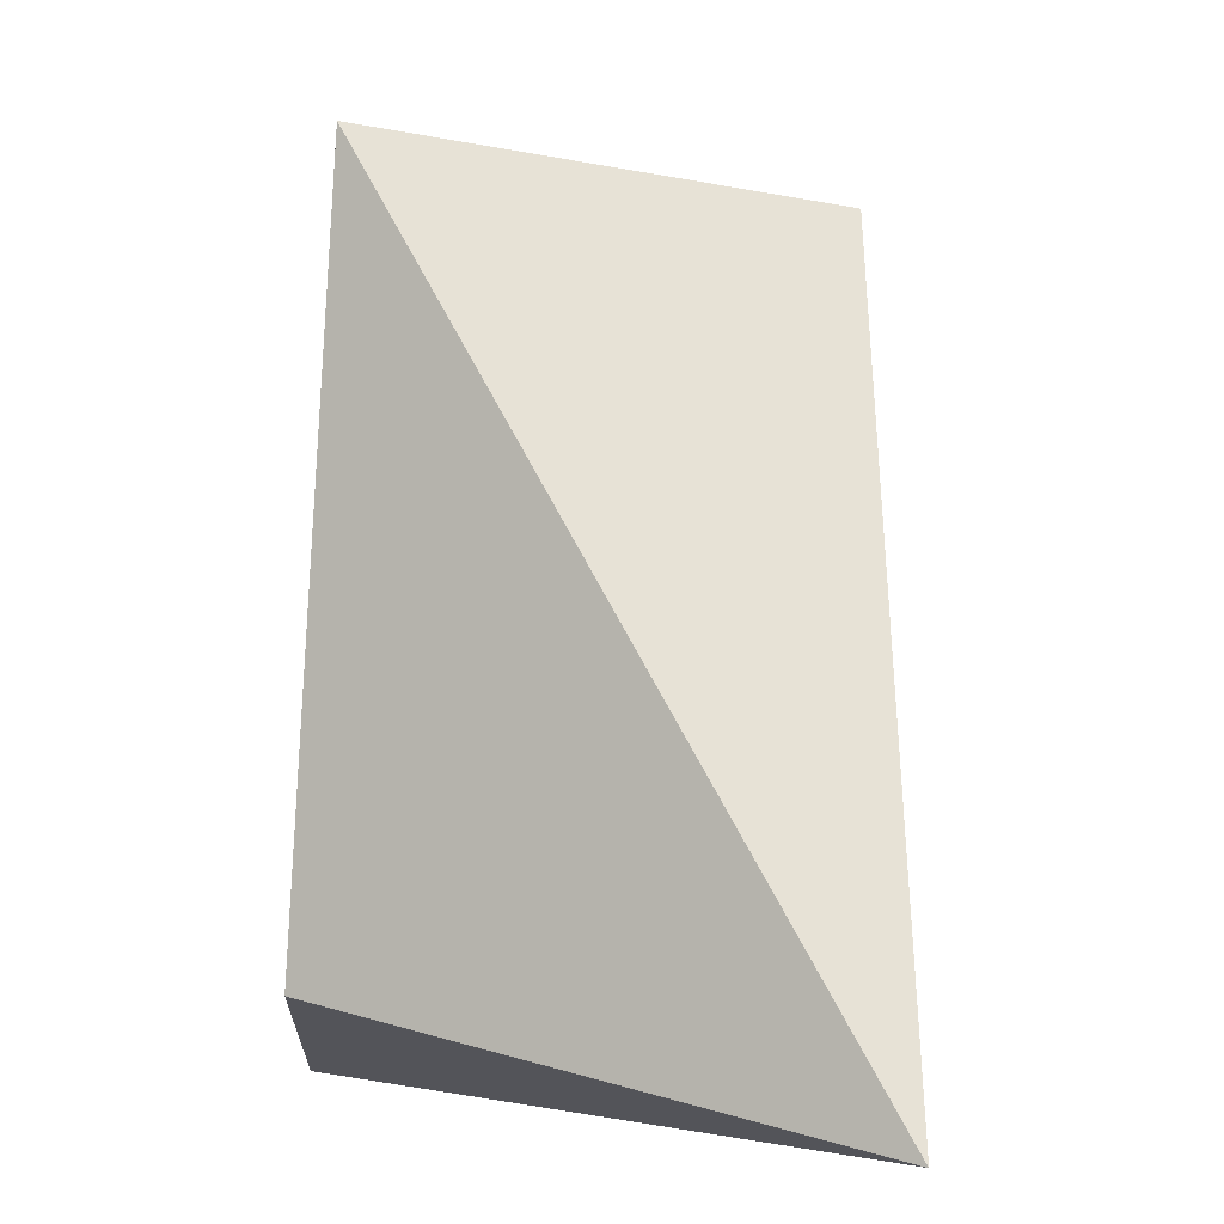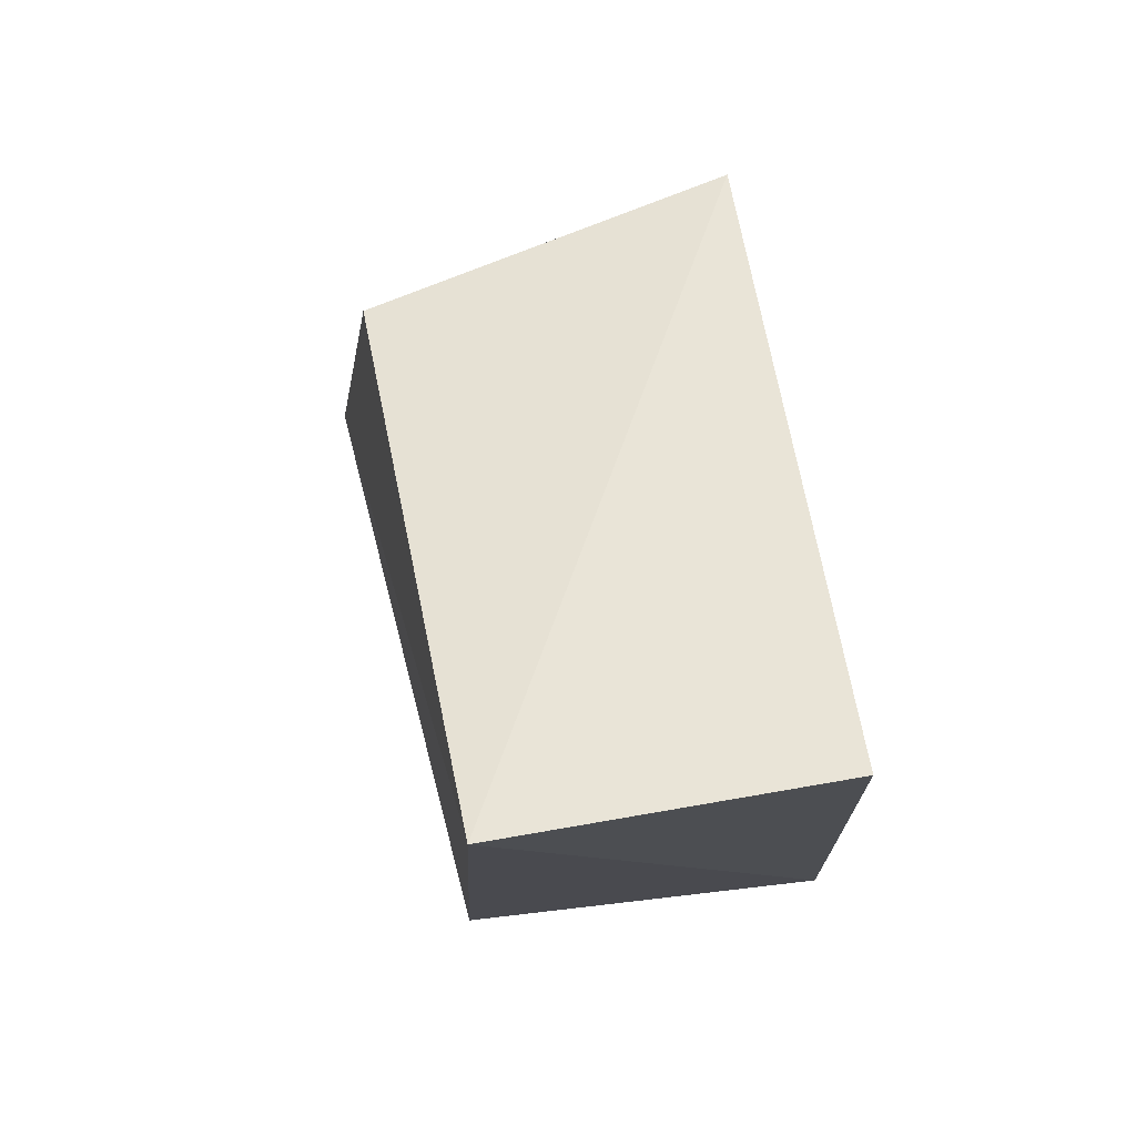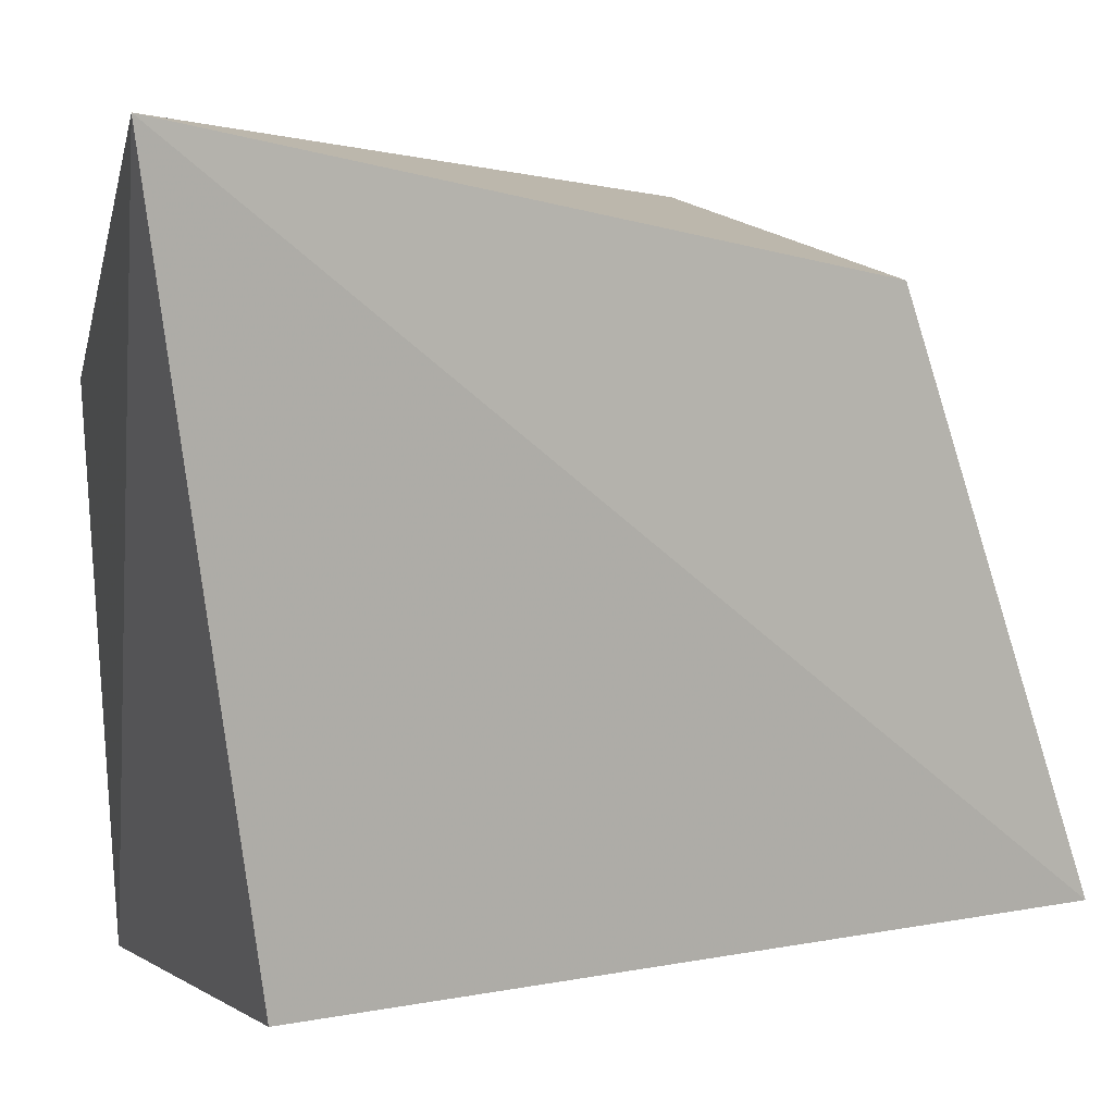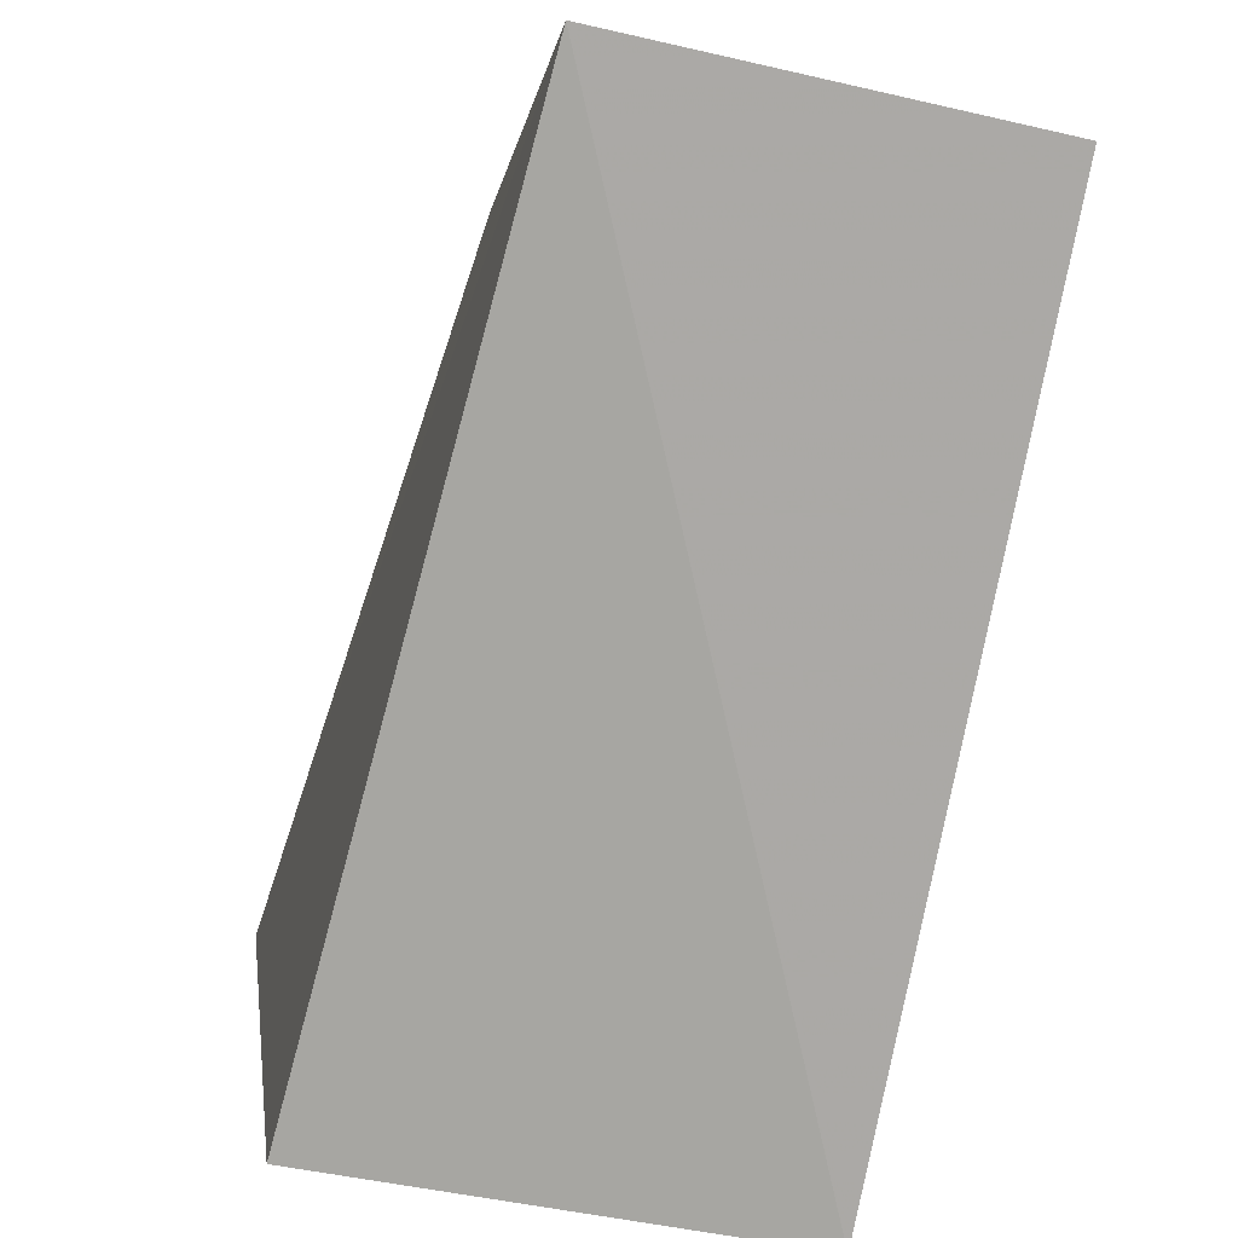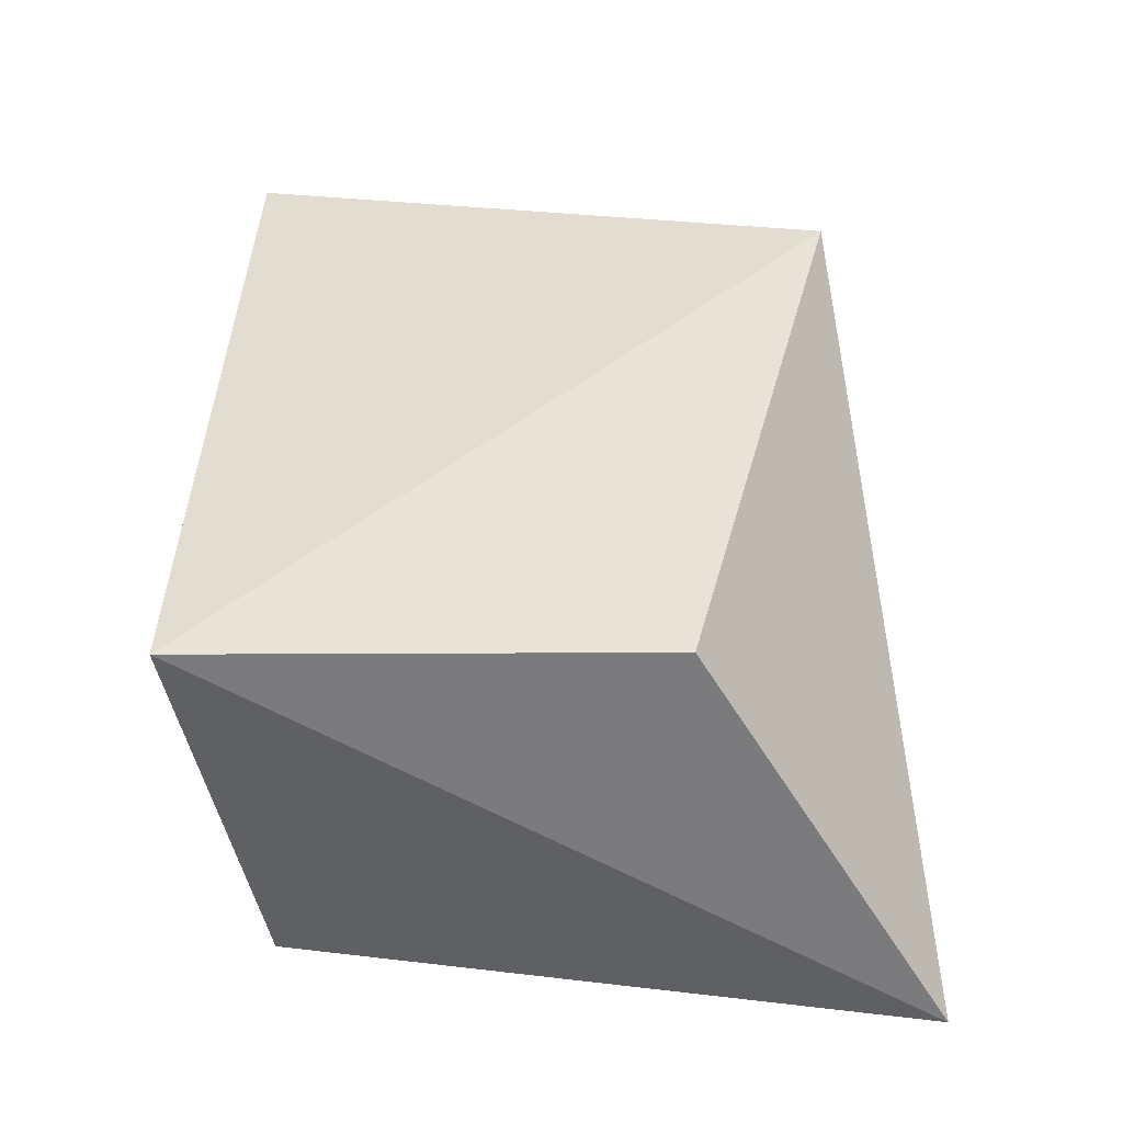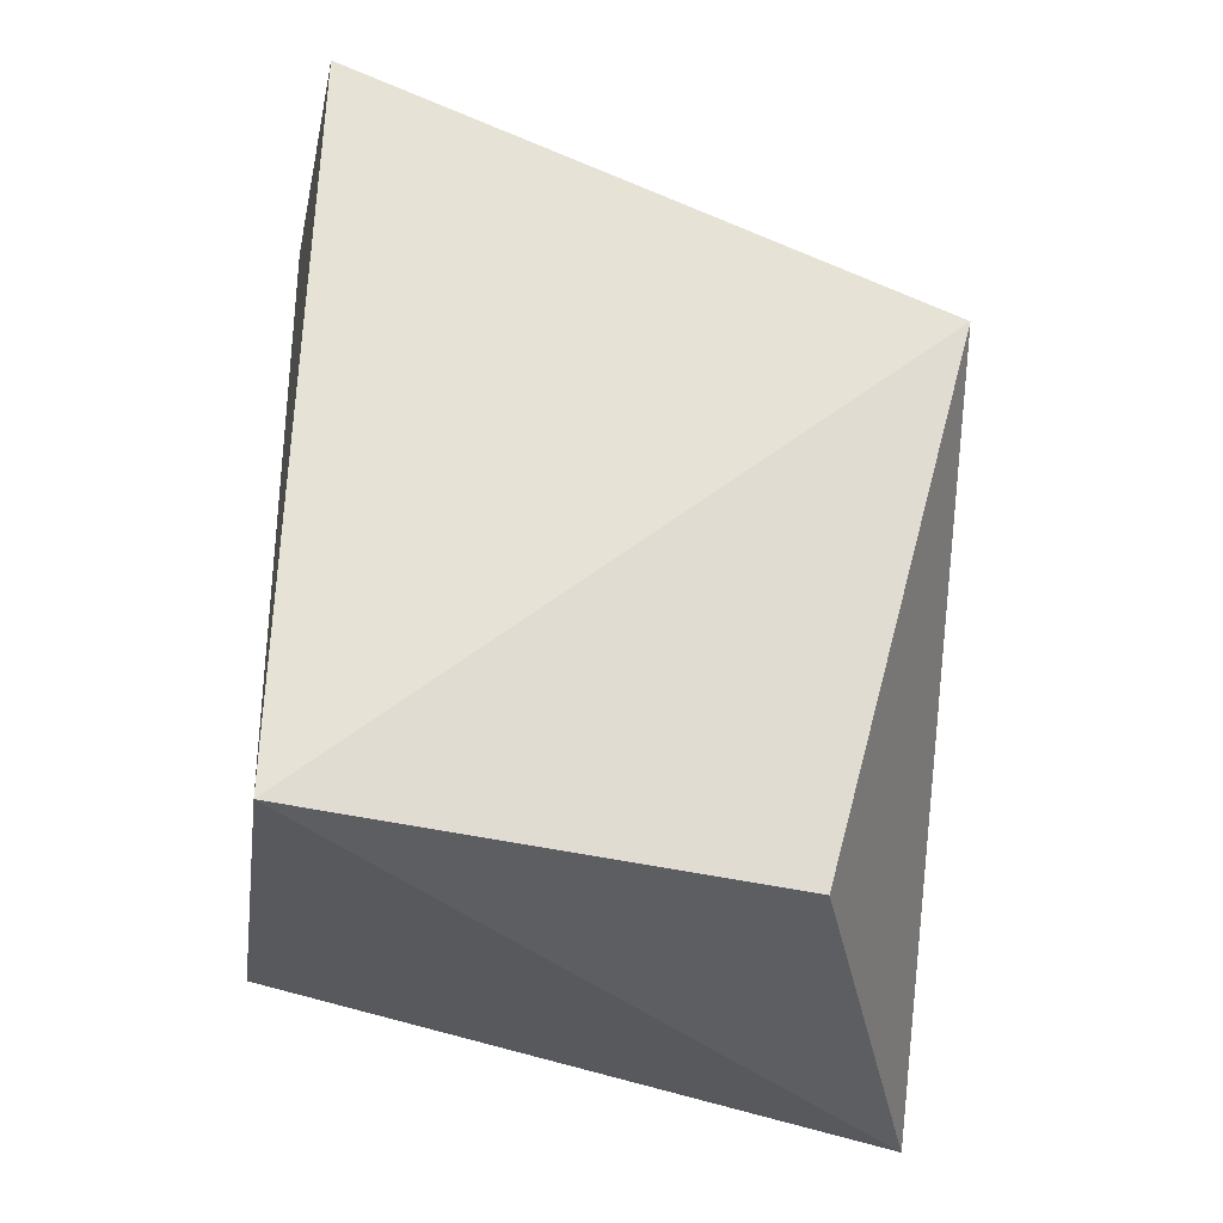
<metadata>
{"format":"obj","ext":"obj","renderer":"f3d","projection":"perspective","resolution":1024,"background":"white","views":[{"elev":71.1,"azim":-175.6,"up":"+Y"},{"elev":77.5,"azim":-9.7,"up":"+Z"},{"elev":5.4,"azim":-119.3,"up":"+Y"},{"elev":-73.4,"azim":-12.7,"up":"+Y"},{"elev":-46.4,"azim":98.5,"up":"+Z"},{"elev":-25.3,"azim":78.4,"up":"+Z"}]}
</metadata>
<code>
v 0.01187 -0.01187 0.4411
v 0.01689 -0.01689 0.3037
v 0.01352 0.09989 0.4017
v 0.01128 0.07123 0.2969
v -0.06525 0.106 0.2764
v -0.05472 -0.01256 0.2978
v -0.05292 0.08588 0.4016
v -0.04874 -0.01187 0.4411
f 1 2 3
f 3 2 4
f 5 4 2
f 5 3 4
f 6 5 2
f 7 3 5
f 8 6 2
f 8 2 1
f 8 1 3
f 8 3 7
f 8 7 5
f 8 5 6

</code>
